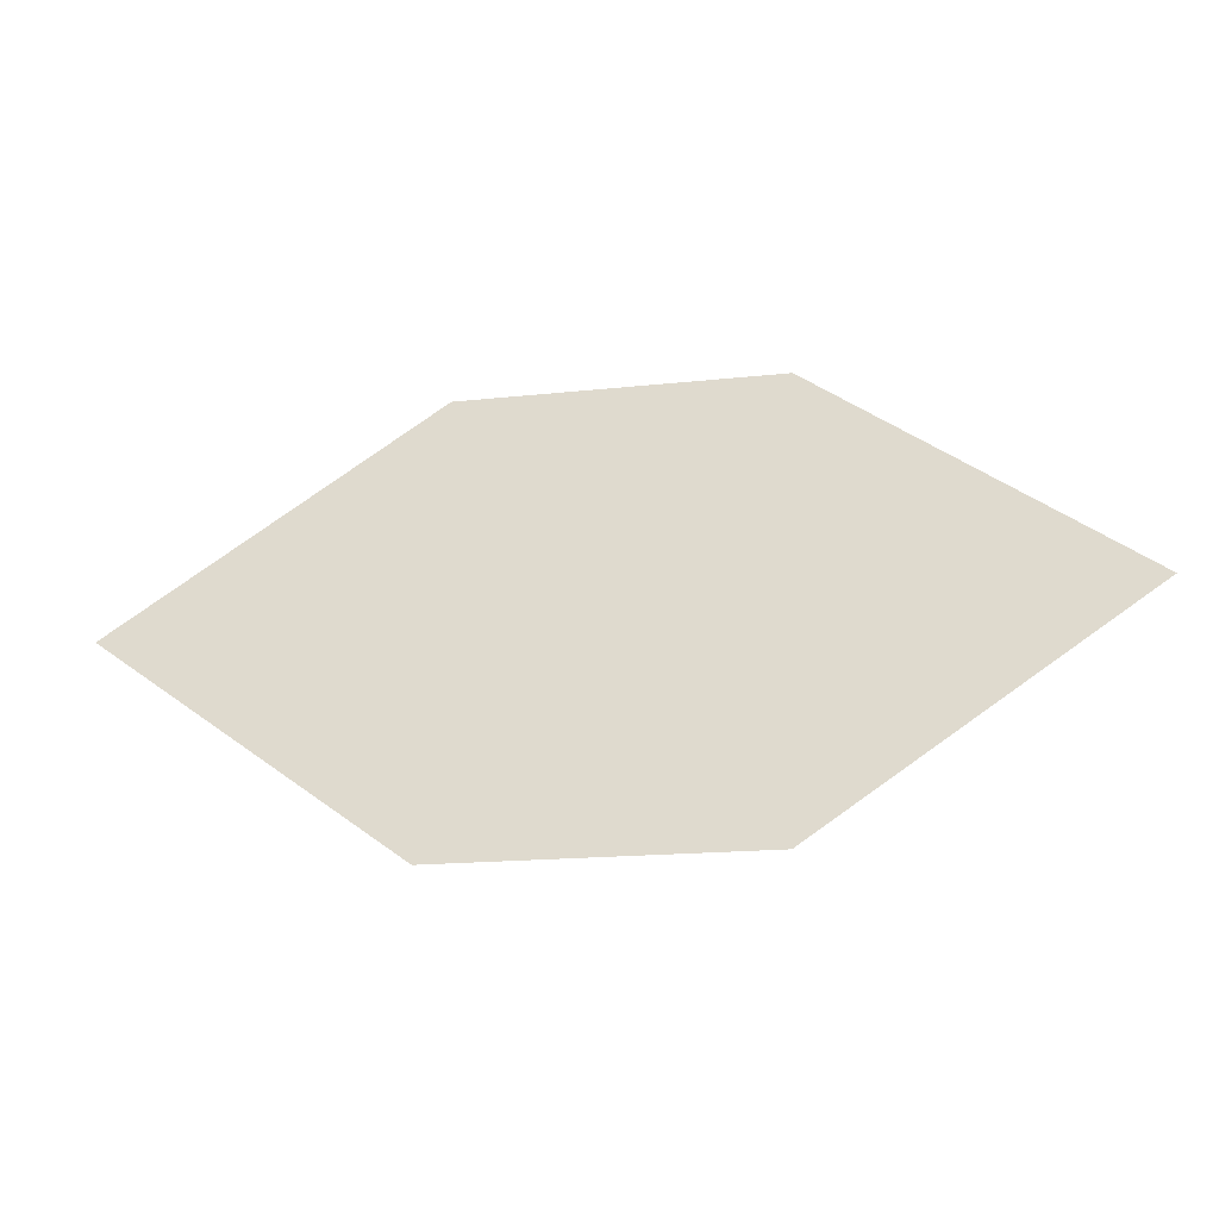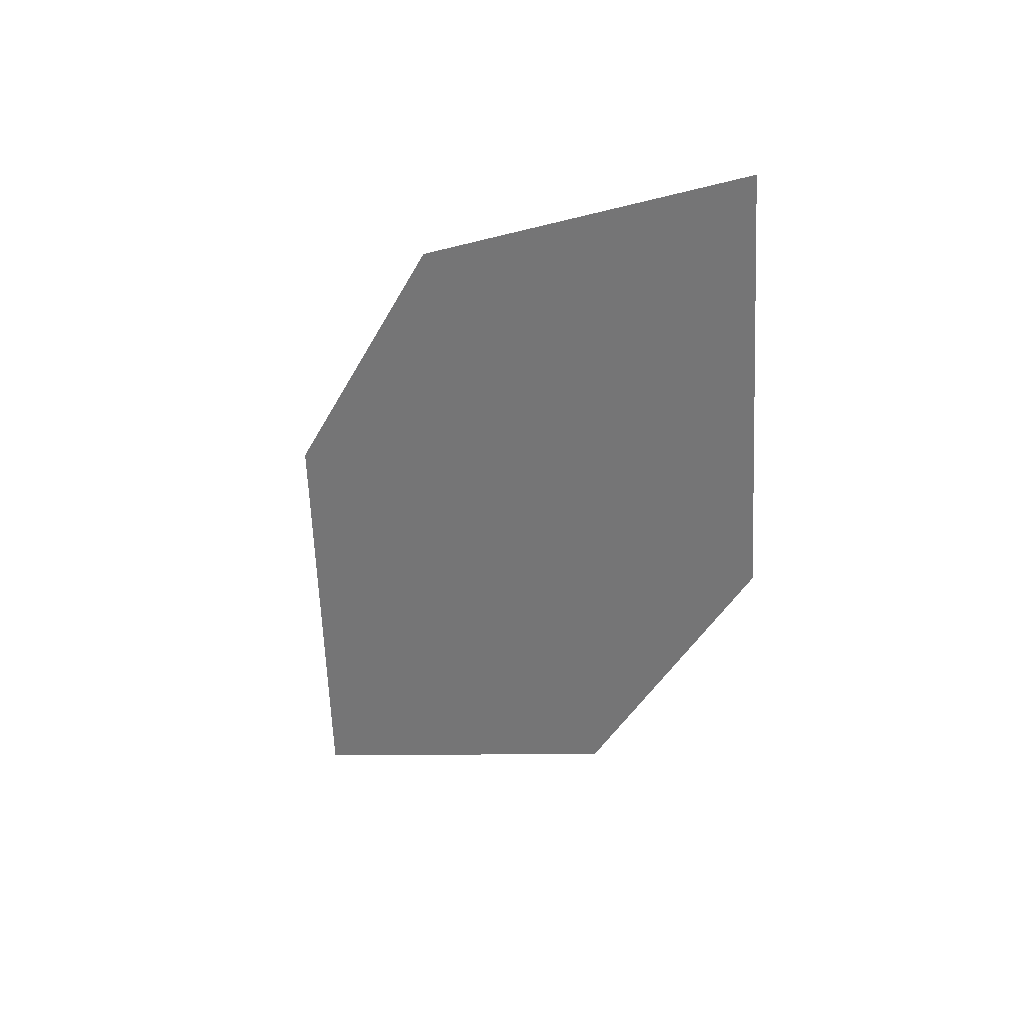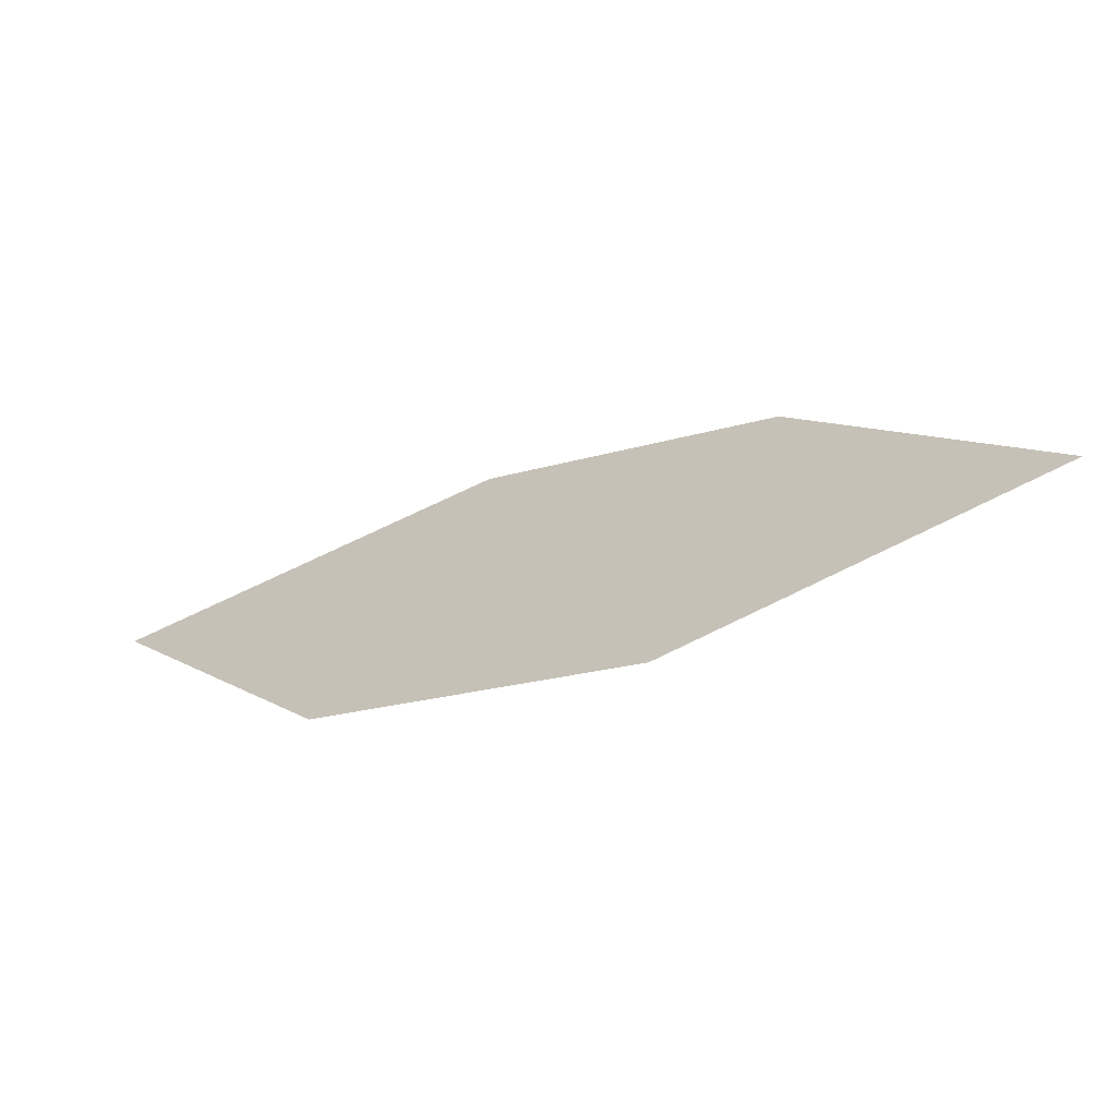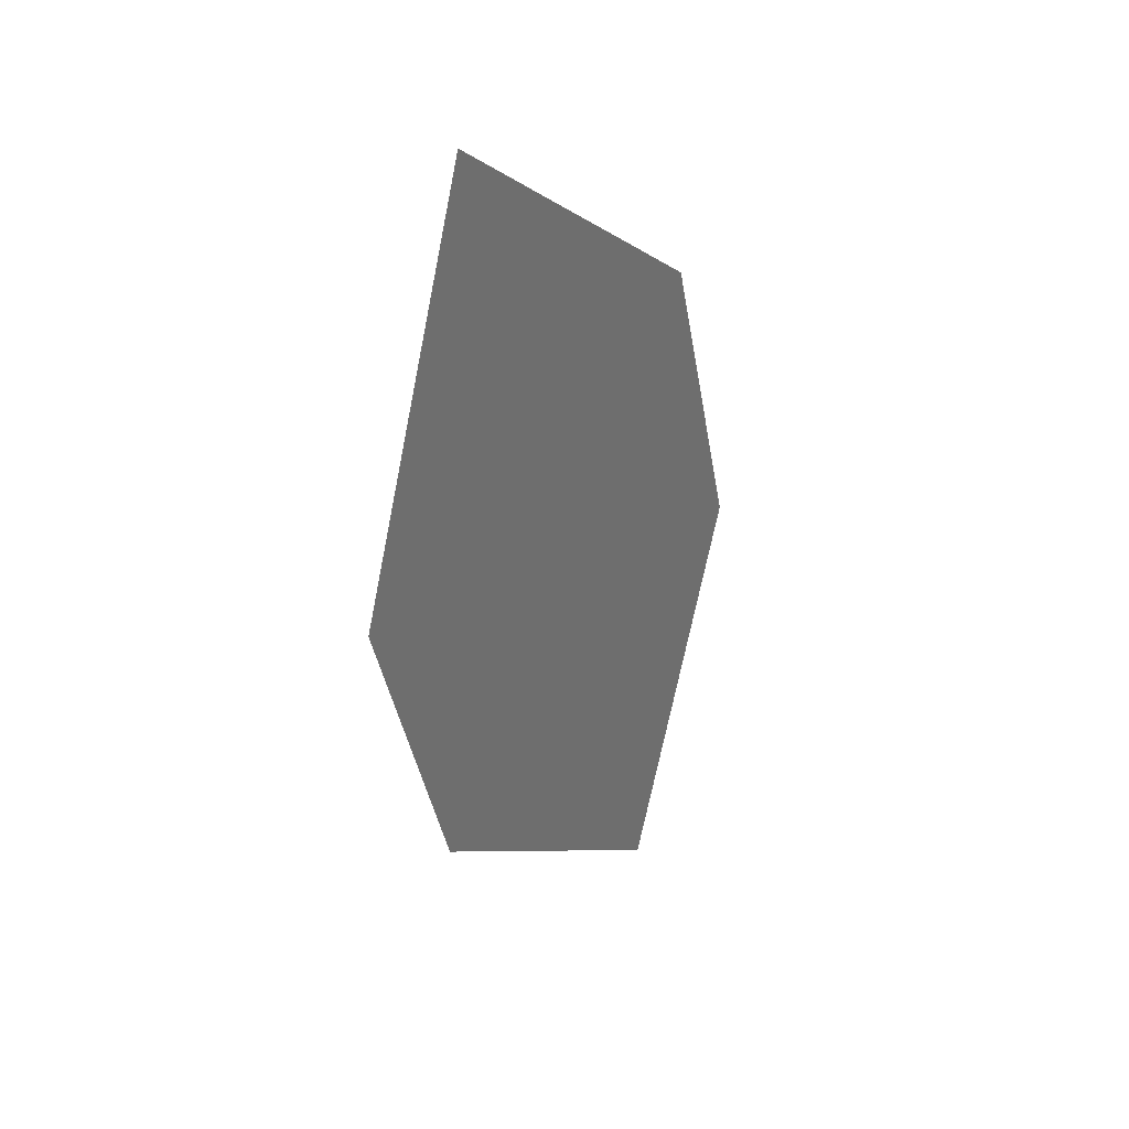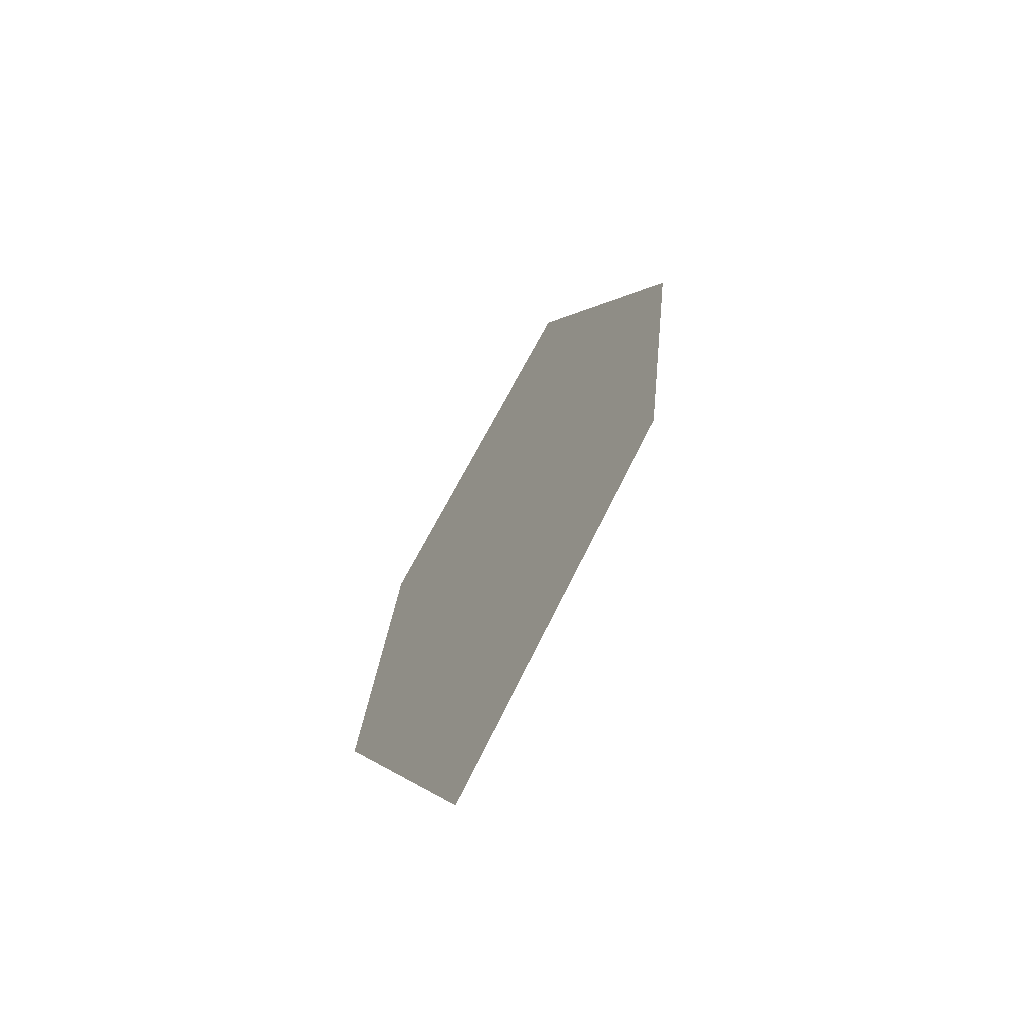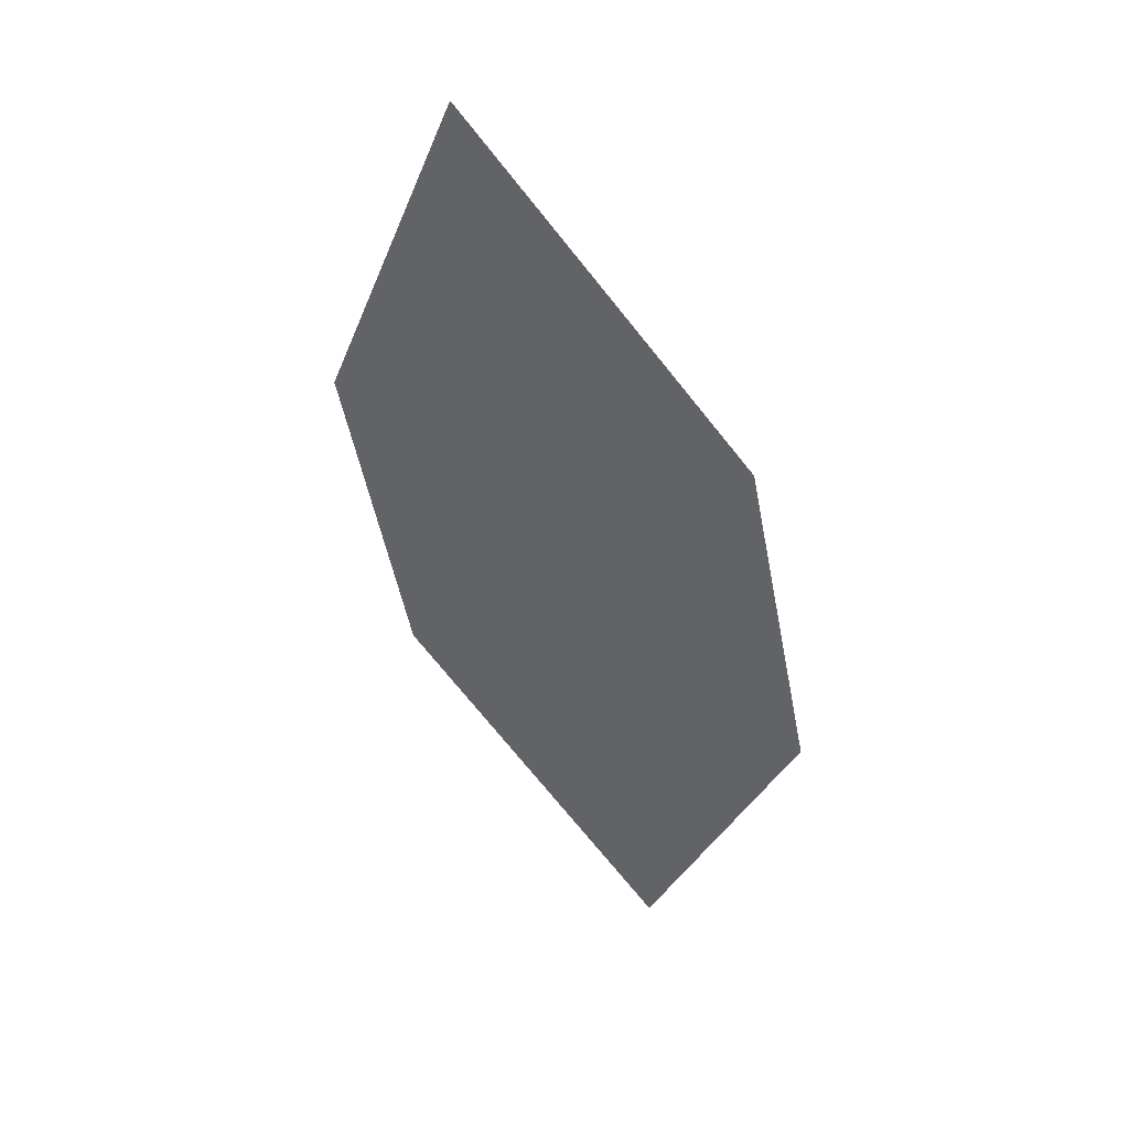
<metadata>
{"format":"obj","ext":"obj","renderer":"f3d","projection":"perspective","resolution":1024,"background":"white","views":[{"elev":27.4,"azim":36.3,"up":"+Z"},{"elev":-52.4,"azim":-89.0,"up":"+Z"},{"elev":75.9,"azim":-13.7,"up":"+Y"},{"elev":-67.6,"azim":-89.1,"up":"+Y"},{"elev":1.1,"azim":-93.7,"up":"+Y"},{"elev":-60.6,"azim":-51.3,"up":"+Z"}]}
</metadata>
<code>
o leaves.045
v -0.05836 -0.1403 0.7477
v -0.06941 -0.1594 0.7364
v -0.08256 -0.1396 0.7529
v -0.1112 -0.1679 0.7387
v -0.08703 -0.1686 0.7334
v -0.1002 -0.1488 0.7499
f 1 4 5 2
f 1 3 6 4

</code>
